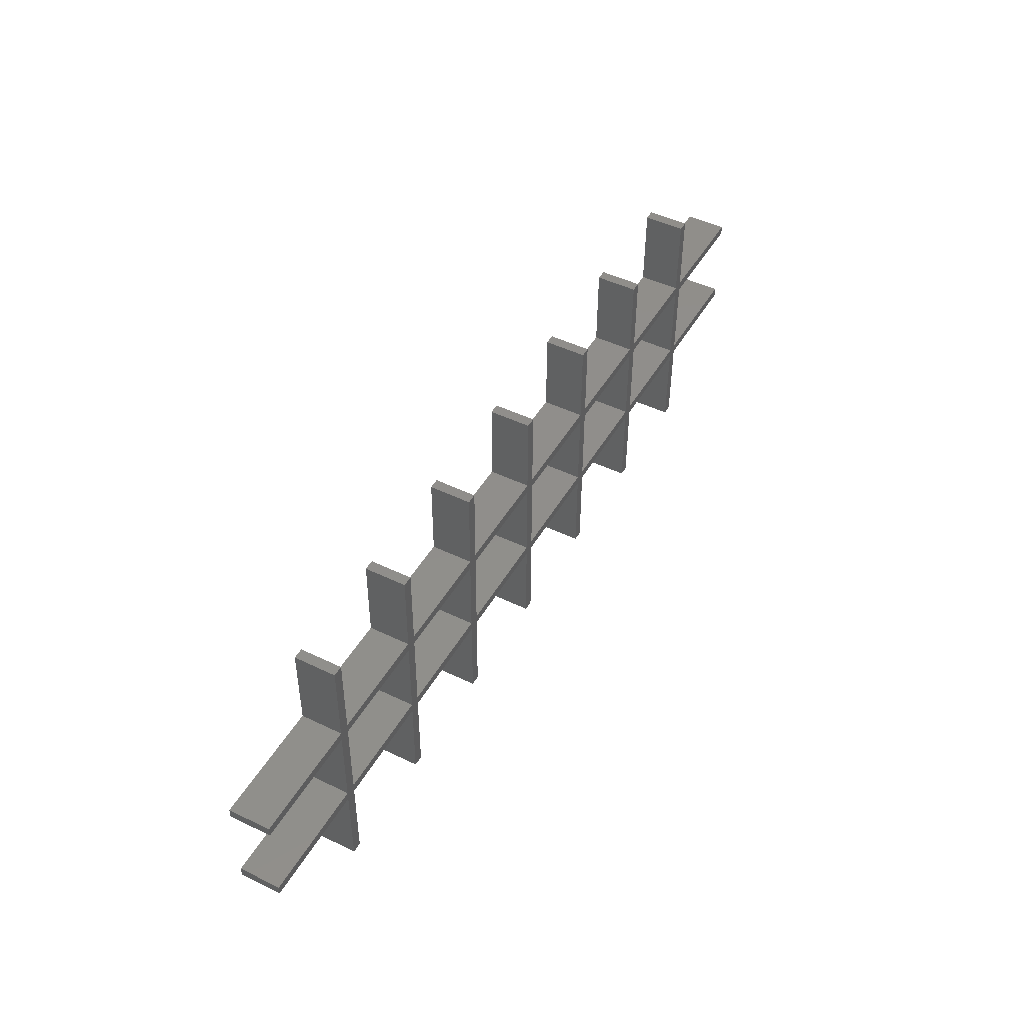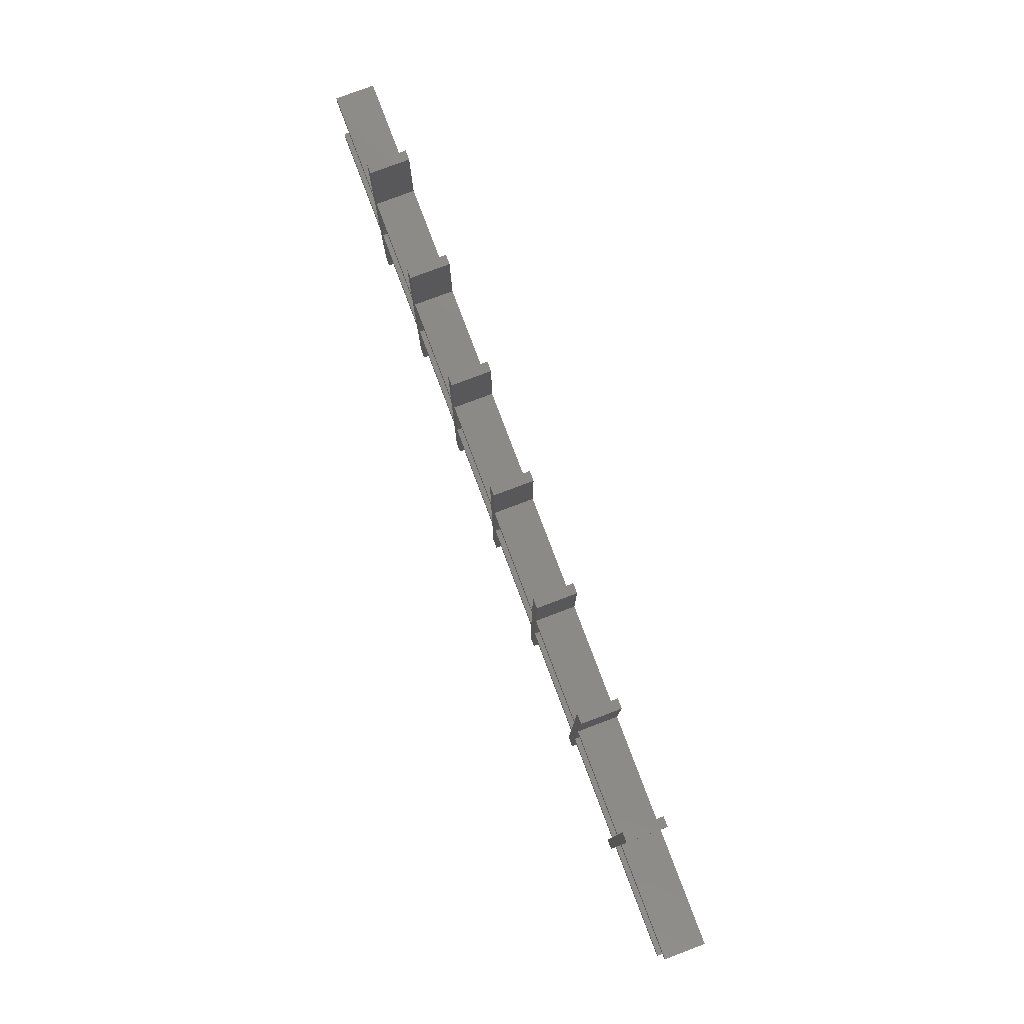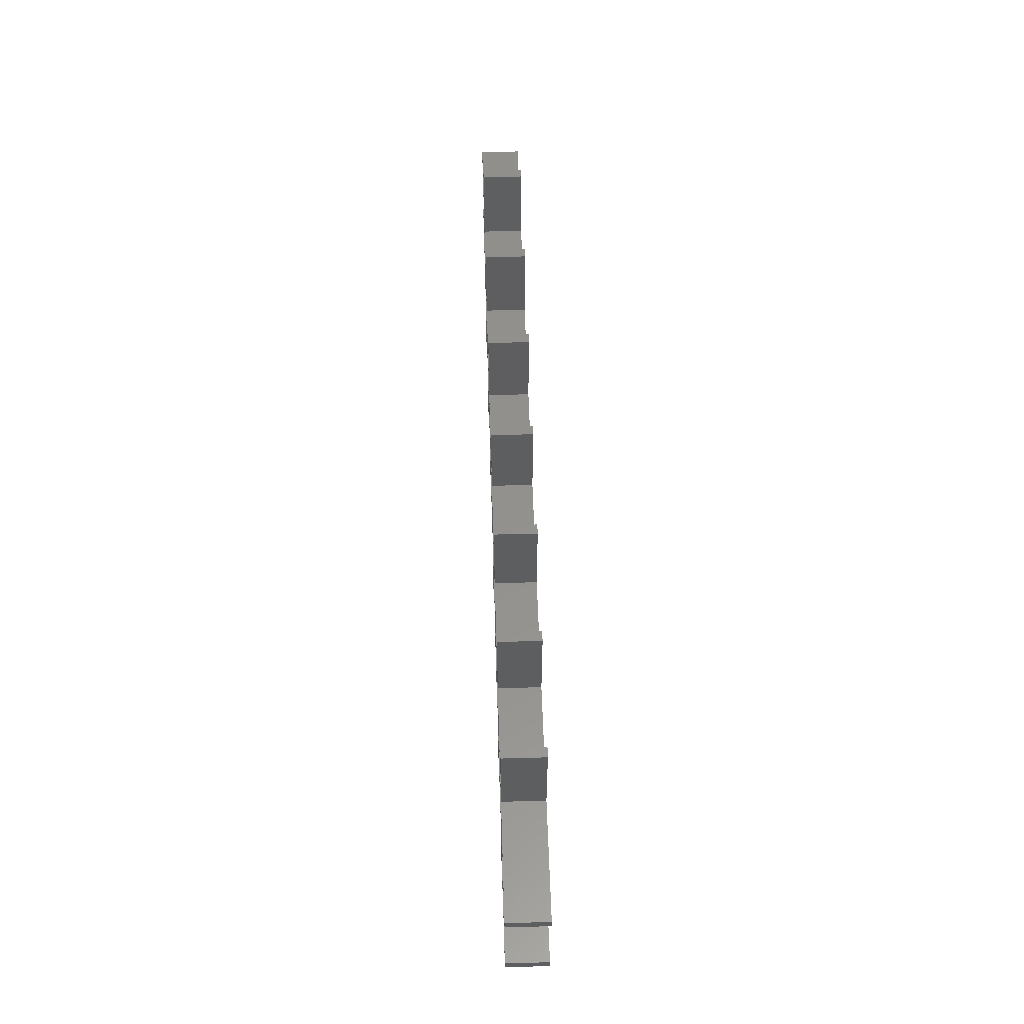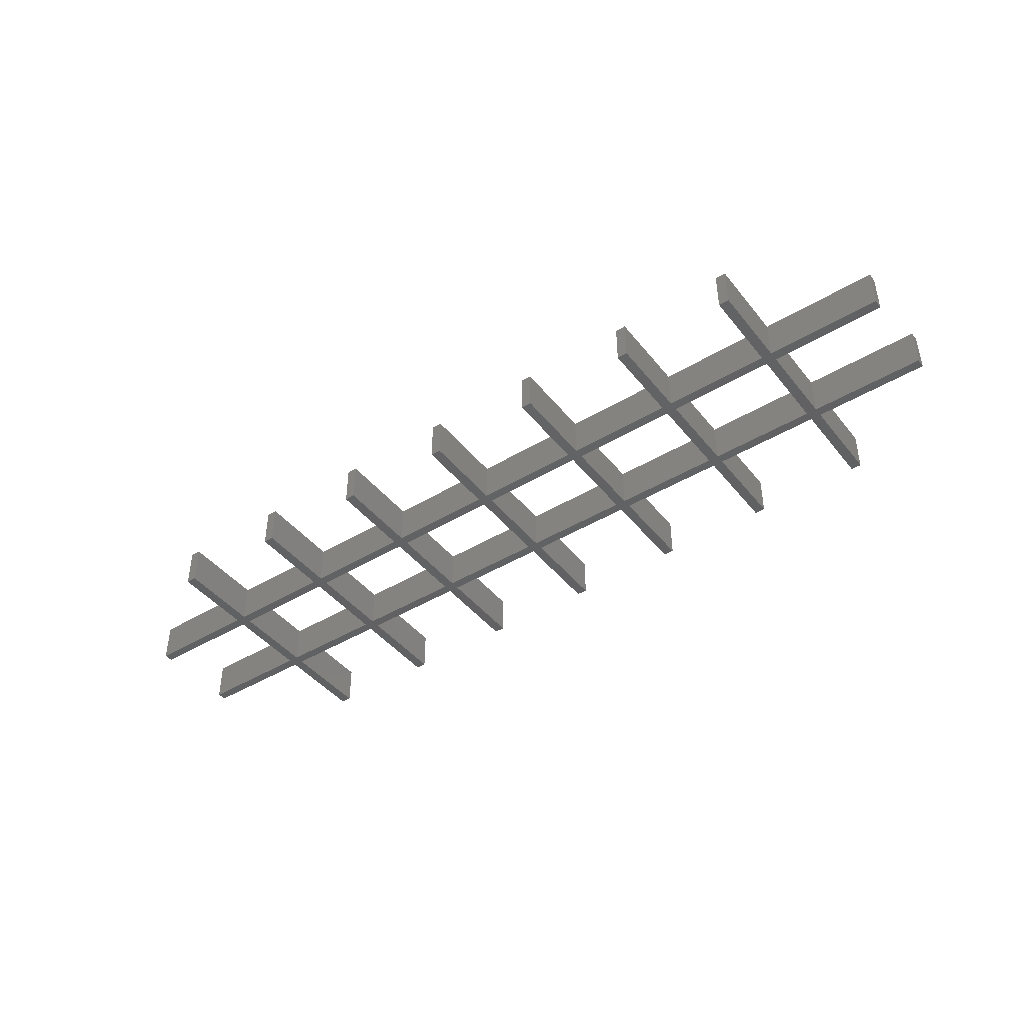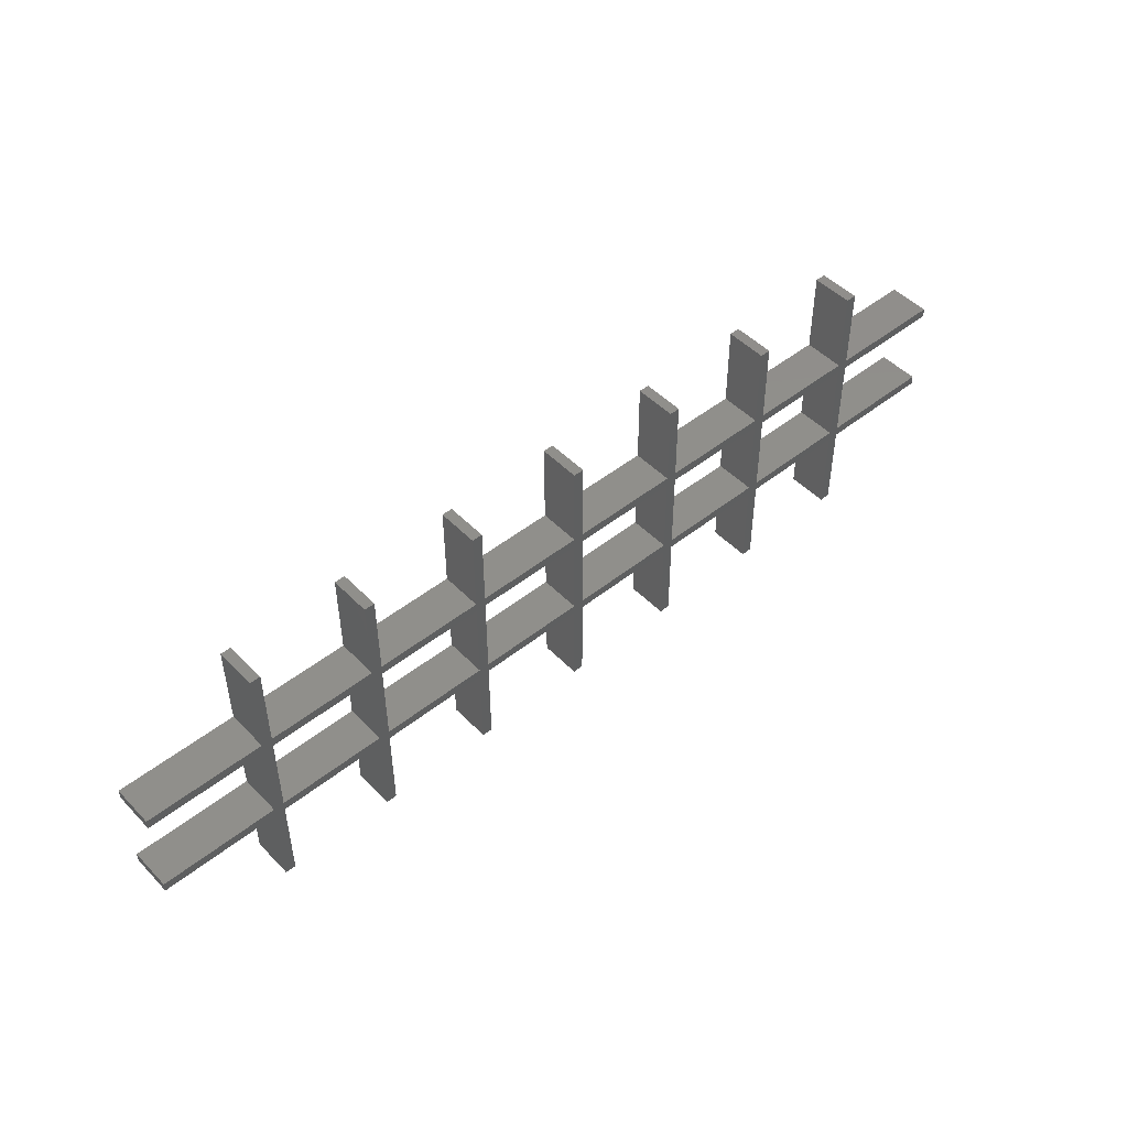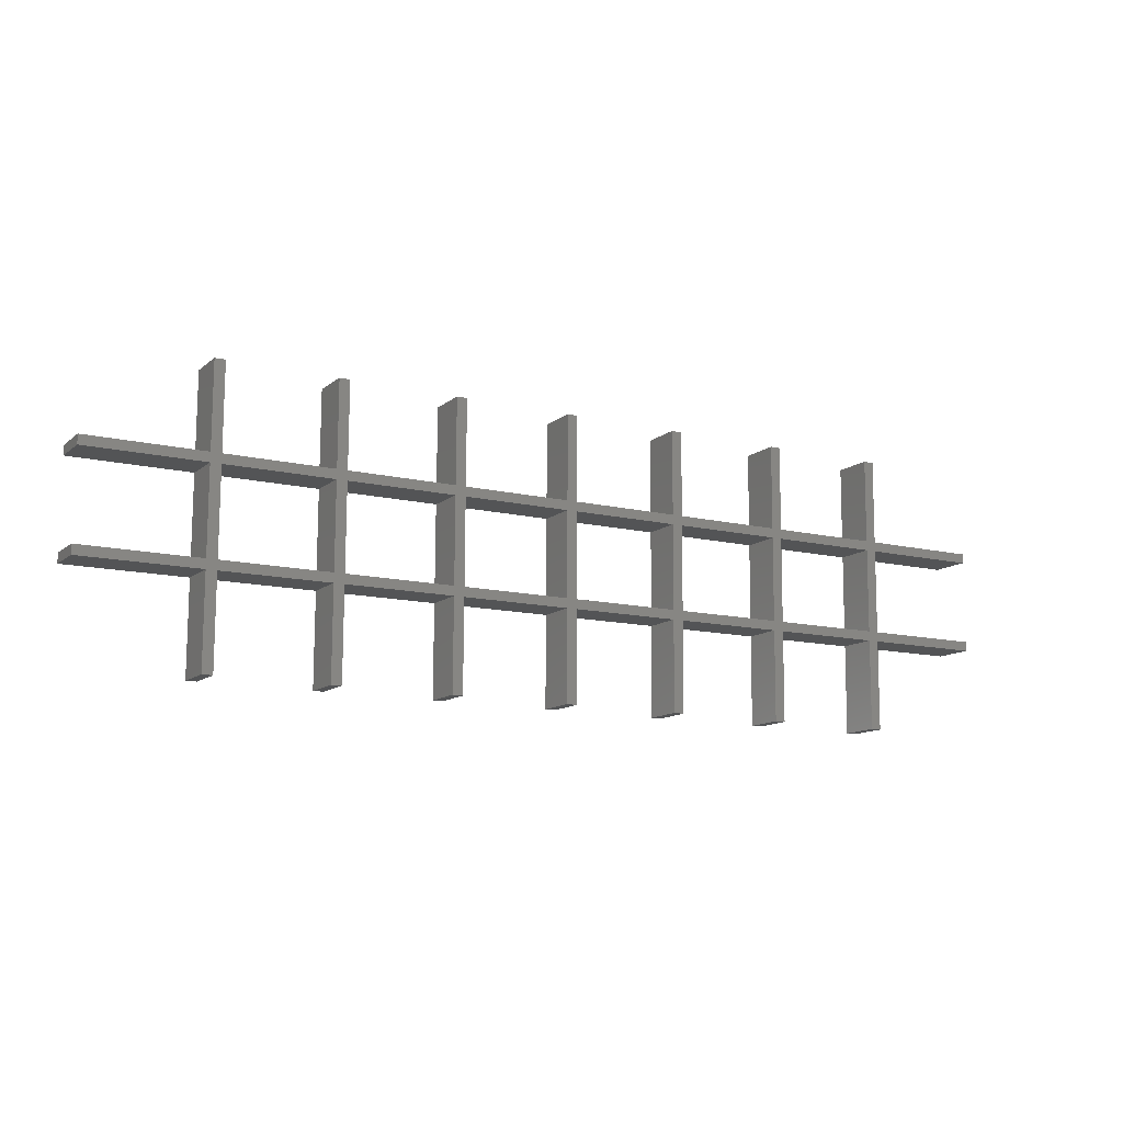
<metadata>
{"format":"stl","ext":"stl","renderer":"f3d","projection":"perspective","resolution":1024,"background":"white","views":[{"elev":47.2,"azim":118.7,"up":"+Y"},{"elev":78.7,"azim":69.4,"up":"+Y"},{"elev":55.3,"azim":88.3,"up":"+Y"},{"elev":-43.4,"azim":-144.2,"up":"+Z"},{"elev":48.2,"azim":-41.5,"up":"+Y"},{"elev":-11.9,"azim":150.9,"up":"+Y"}]}
</metadata>
<code>
# stl→obj: 184 verts, 388 faces
v 42.49 -101.7 -26.5
v 44.33 -116.1 -26.5
v 42.56 -116.1 -26.5
v 44.33 -117.7 -26.5
v 42.57 -117.7 -26.5
v 44.4 -133.1 -26.5
v 42.64 -133.1 -26.5
v 24.26 -101.8 -26.5
v 24.25 -100.2 -26.5
v 42.49 -100.1 -26.5
v 44.26 -101.7 -26.5
v 44.25 -100.1 -26.5
v 63.99 -101.6 -26.5
v 63.99 -100 -26.5
v 24.33 -116.2 -26.5
v 22.49 -101.8 -26.5
v 22.49 -100.2 -26.5
v 22.42 -85.8 -26.5
v 24.19 -85.79 -26.5
v 24.33 -117.8 -26.5
v 22.56 -116.2 -26.5
v 22.57 -117.8 -26.5
v 4.326 -116.3 -26.5
v 4.333 -117.9 -26.5
v 2.558 -116.3 -26.5
v 2.565 -117.9 -26.5
v -15.67 -116.4 -26.5
v -15.67 -118 -26.5
v -17.44 -116.4 -26.5
v -17.43 -118 -26.5
v -35.67 -116.5 -26.5
v -35.67 -118.1 -26.5
v -37.44 -116.5 -26.5
v -37.43 -118.1 -26.5
v -55.67 -116.5 -26.5
v -55.67 -118.2 -26.5
v -57.44 -116.6 -26.5
v -57.43 -118.2 -26.5
v -75.67 -116.6 -26.5
v -75.67 -118.2 -26.5
v -77.44 -116.6 -26.5
v -77.43 -118.3 -26.5
v -97.17 -116.7 -26.5
v -97.17 -118.3 -26.5
v 4.253 -100.3 -26.5
v 4.261 -101.9 -26.5
v 2.486 -100.3 -26.5
v 2.493 -101.9 -26.5
v -15.75 -100.4 -26.5
v -15.74 -102 -26.5
v -17.51 -100.4 -26.5
v -17.51 -102 -26.5
v -35.75 -100.5 -26.5
v -35.74 -102.1 -26.5
v -37.51 -100.5 -26.5
v -37.51 -102.1 -26.5
v -55.75 -100.5 -26.5
v -55.74 -102.2 -26.5
v -57.51 -100.6 -26.5
v -57.51 -102.2 -26.5
v -75.75 -100.6 -26.5
v -75.74 -102.2 -26.5
v -77.51 -100.6 -26.5
v -77.51 -102.3 -26.5
v -97.25 -100.7 -26.5
v -97.24 -102.3 -26.5
v 22.64 -133.2 -26.5
v 24.4 -133.2 -26.5
v 4.403 -133.3 -26.5
v 2.635 -133.3 -26.5
v -15.6 -133.4 -26.5
v -17.36 -133.4 -26.5
v -35.6 -133.5 -26.5
v -37.36 -133.5 -26.5
v -55.6 -133.5 -26.5
v -57.36 -133.6 -26.5
v -75.6 -133.6 -26.5
v -77.36 -133.6 -26.5
v -77.58 -86.26 -26.5
v -75.81 -86.25 -26.5
v -57.58 -86.16 -26.5
v -55.81 -86.16 -26.5
v -37.58 -86.07 -26.5
v -35.81 -86.06 -26.5
v -17.58 -85.98 -26.5
v -15.81 -85.97 -26.5
v 2.42 -85.89 -26.5
v 4.188 -85.88 -26.5
v 42.42 -85.71 -26.5
v 44.19 -85.7 -26.5
v 64.06 -116 -26.5
v 64.07 -117.6 -26.5
v -75.74 -102.2 -19.5
v -57.51 -102.2 -19.5
v -57.44 -116.6 -19.5
v -55.74 -102.2 -19.5
v -37.51 -102.1 -19.5
v -37.44 -116.5 -19.5
v -35.74 -102.1 -19.5
v -17.51 -102 -19.5
v -17.44 -116.4 -19.5
v -15.74 -102 -19.5
v 2.493 -101.9 -19.5
v 2.558 -116.3 -19.5
v 4.261 -101.9 -19.5
v 22.49 -101.8 -19.5
v 22.56 -116.2 -19.5
v 24.26 -101.8 -19.5
v 42.49 -101.7 -19.5
v 42.56 -116.1 -19.5
v -55.81 -86.16 -19.5
v -57.58 -86.16 -19.5
v -57.51 -100.6 -19.5
v -75.75 -100.6 -19.5
v -75.81 -86.25 -19.5
v -77.58 -86.26 -19.5
v -77.51 -100.6 -19.5
v -97.25 -100.7 -19.5
v -97.24 -102.3 -19.5
v -77.51 -102.3 -19.5
v -77.44 -116.6 -19.5
v -97.17 -116.7 -19.5
v -97.17 -118.3 -19.5
v -77.43 -118.3 -19.5
v -77.36 -133.6 -19.5
v -75.6 -133.6 -19.5
v -75.67 -118.2 -19.5
v -57.43 -118.2 -19.5
v -57.36 -133.6 -19.5
v -55.6 -133.5 -19.5
v -55.67 -118.2 -19.5
v -37.43 -118.1 -19.5
v -37.36 -133.5 -19.5
v -35.6 -133.5 -19.5
v -35.67 -118.1 -19.5
v -17.43 -118 -19.5
v -17.36 -133.4 -19.5
v -15.6 -133.4 -19.5
v -15.67 -118 -19.5
v 2.565 -117.9 -19.5
v 2.635 -133.3 -19.5
v 4.403 -133.3 -19.5
v 4.333 -117.9 -19.5
v 22.57 -117.8 -19.5
v 22.64 -133.2 -19.5
v 24.4 -133.2 -19.5
v 24.33 -117.8 -19.5
v 24.33 -116.2 -19.5
v 22.49 -100.2 -19.5
v 24.25 -100.2 -19.5
v 22.42 -85.8 -19.5
v 24.19 -85.79 -19.5
v 42.57 -117.7 -19.5
v 44.33 -117.7 -19.5
v 44.33 -116.1 -19.5
v 64.07 -117.6 -19.5
v 64.06 -116 -19.5
v 42.64 -133.1 -19.5
v 44.4 -133.1 -19.5
v 44.26 -101.7 -19.5
v 42.49 -100.1 -19.5
v 44.25 -100.1 -19.5
v 42.42 -85.71 -19.5
v 44.19 -85.7 -19.5
v 63.99 -101.6 -19.5
v 63.99 -100 -19.5
v 4.253 -100.3 -19.5
v 2.486 -100.3 -19.5
v -15.75 -100.4 -19.5
v -17.51 -100.4 -19.5
v -35.75 -100.5 -19.5
v -37.51 -100.5 -19.5
v -55.75 -100.5 -19.5
v 4.188 -85.88 -19.5
v 2.42 -85.89 -19.5
v -15.81 -85.97 -19.5
v -17.58 -85.98 -19.5
v -35.81 -86.06 -19.5
v -37.58 -86.07 -19.5
v -75.67 -116.6 -19.5
v -55.67 -116.5 -19.5
v -35.67 -116.5 -19.5
v -15.67 -116.4 -19.5
v 4.326 -116.3 -19.5
f 1 2 3
f 3 2 4
f 3 4 5
f 5 4 6
f 5 6 7
f 8 9 1
f 1 9 10
f 1 10 11
f 11 10 12
f 11 12 13
f 13 12 14
f 15 16 8
f 8 16 17
f 8 17 9
f 9 17 18
f 9 18 19
f 3 5 15
f 15 5 20
f 15 20 21
f 21 20 22
f 21 22 23
f 23 22 24
f 23 24 25
f 25 24 26
f 25 26 27
f 27 26 28
f 27 28 29
f 29 28 30
f 29 30 31
f 31 30 32
f 31 32 33
f 33 32 34
f 33 34 35
f 35 34 36
f 35 36 37
f 37 36 38
f 37 38 39
f 39 38 40
f 39 40 41
f 41 40 42
f 41 42 43
f 43 42 44
f 21 16 15
f 17 16 45
f 45 16 46
f 45 46 47
f 47 46 48
f 47 48 49
f 49 48 50
f 49 50 51
f 51 50 52
f 51 52 53
f 53 52 54
f 53 54 55
f 55 54 56
f 55 56 57
f 57 56 58
f 57 58 59
f 59 58 60
f 59 60 61
f 61 60 62
f 61 62 63
f 63 62 64
f 63 64 65
f 65 64 66
f 46 23 48
f 48 23 25
f 50 27 52
f 52 27 29
f 54 31 56
f 56 31 33
f 58 35 60
f 60 35 37
f 62 39 64
f 64 39 41
f 67 22 68
f 68 22 20
f 24 69 26
f 26 69 70
f 28 71 30
f 30 71 72
f 32 73 34
f 34 73 74
f 36 75 38
f 38 75 76
f 40 77 42
f 42 77 78
f 63 79 61
f 61 79 80
f 59 81 57
f 57 81 82
f 55 83 53
f 53 83 84
f 51 85 49
f 49 85 86
f 47 87 45
f 45 87 88
f 10 89 12
f 12 89 90
f 11 2 1
f 91 92 2
f 2 92 4
f 62 60 93
f 93 60 94
f 60 37 94
f 94 37 95
f 58 56 96
f 96 56 97
f 56 33 97
f 97 33 98
f 54 52 99
f 99 52 100
f 52 29 100
f 100 29 101
f 50 48 102
f 102 48 103
f 48 25 103
f 103 25 104
f 46 16 105
f 105 16 106
f 16 21 106
f 106 21 107
f 8 1 108
f 108 1 109
f 1 3 109
f 109 3 110
f 82 81 111
f 111 81 112
f 81 59 112
f 112 59 113
f 59 61 113
f 113 61 114
f 61 80 114
f 114 80 115
f 80 79 115
f 115 79 116
f 79 63 116
f 116 63 117
f 63 65 117
f 117 65 118
f 65 66 118
f 118 66 119
f 66 64 119
f 119 64 120
f 64 41 120
f 120 41 121
f 41 43 121
f 121 43 122
f 43 44 122
f 122 44 123
f 44 42 123
f 123 42 124
f 42 78 124
f 124 78 125
f 78 77 125
f 125 77 126
f 77 40 126
f 126 40 127
f 40 38 127
f 127 38 128
f 38 76 128
f 128 76 129
f 76 75 129
f 129 75 130
f 75 36 130
f 130 36 131
f 36 34 131
f 131 34 132
f 34 74 132
f 132 74 133
f 74 73 133
f 133 73 134
f 73 32 134
f 134 32 135
f 32 30 135
f 135 30 136
f 30 72 136
f 136 72 137
f 72 71 137
f 137 71 138
f 71 28 138
f 138 28 139
f 28 26 139
f 139 26 140
f 26 70 140
f 140 70 141
f 70 69 141
f 141 69 142
f 69 24 142
f 142 24 143
f 24 22 143
f 143 22 144
f 22 67 144
f 144 67 145
f 145 146 144
f 144 146 147
f 144 147 107
f 107 147 148
f 107 148 106
f 106 148 108
f 106 108 149
f 149 108 150
f 149 150 151
f 151 150 152
f 147 153 148
f 148 153 110
f 110 153 154
f 110 154 155
f 155 154 156
f 155 156 157
f 158 159 153
f 153 159 154
f 110 155 109
f 109 155 160
f 109 160 161
f 161 160 162
f 161 162 163
f 163 162 164
f 160 165 162
f 162 165 166
f 161 150 109
f 109 150 108
f 149 167 106
f 106 167 105
f 105 167 168
f 105 168 103
f 103 168 169
f 103 169 102
f 102 169 170
f 102 170 100
f 100 170 171
f 100 171 99
f 99 171 172
f 99 172 97
f 97 172 173
f 97 173 96
f 96 173 113
f 96 113 94
f 94 113 114
f 94 114 93
f 93 114 117
f 93 117 120
f 120 117 118
f 120 118 119
f 174 175 167
f 167 175 168
f 176 177 169
f 169 177 170
f 178 179 171
f 171 179 172
f 111 112 173
f 173 112 113
f 115 116 114
f 114 116 117
f 93 120 180
f 180 120 121
f 180 121 127
f 127 121 124
f 127 124 126
f 126 124 125
f 121 122 124
f 124 122 123
f 127 128 180
f 180 128 95
f 95 128 131
f 95 131 181
f 181 131 132
f 181 132 98
f 98 132 135
f 98 135 182
f 182 135 136
f 182 136 101
f 101 136 139
f 101 139 183
f 183 139 140
f 183 140 104
f 104 140 143
f 104 143 184
f 184 143 144
f 184 144 107
f 129 130 128
f 128 130 131
f 133 134 132
f 132 134 135
f 137 138 136
f 136 138 139
f 141 142 140
f 140 142 143
f 104 184 103
f 103 184 105
f 101 183 100
f 100 183 102
f 98 182 97
f 97 182 99
f 95 181 94
f 94 181 96
f 37 39 95
f 95 39 180
f 39 62 180
f 180 62 93
f 33 35 98
f 98 35 181
f 35 58 181
f 181 58 96
f 29 31 101
f 101 31 182
f 31 54 182
f 182 54 99
f 25 27 104
f 104 27 183
f 27 50 183
f 183 50 102
f 21 23 107
f 107 23 184
f 23 46 184
f 184 46 105
f 3 15 110
f 110 15 148
f 15 8 148
f 148 8 108
f 67 68 145
f 145 68 146
f 68 20 146
f 146 20 147
f 20 5 147
f 147 5 153
f 5 7 153
f 153 7 158
f 7 6 158
f 158 6 159
f 6 4 159
f 159 4 154
f 4 92 154
f 154 92 156
f 92 91 156
f 156 91 157
f 91 2 157
f 157 2 155
f 2 11 155
f 155 11 160
f 11 13 160
f 160 13 165
f 13 14 165
f 165 14 166
f 14 12 166
f 166 12 162
f 12 90 162
f 162 90 164
f 90 89 164
f 164 89 163
f 89 10 163
f 163 10 161
f 10 9 161
f 161 9 150
f 9 19 150
f 150 19 152
f 19 18 152
f 152 18 151
f 18 17 151
f 151 17 149
f 17 45 149
f 149 45 167
f 45 88 167
f 167 88 174
f 88 87 174
f 174 87 175
f 87 47 175
f 175 47 168
f 47 49 168
f 168 49 169
f 49 86 169
f 169 86 176
f 86 85 176
f 176 85 177
f 85 51 177
f 177 51 170
f 51 53 170
f 170 53 171
f 53 84 171
f 171 84 178
f 84 83 178
f 178 83 179
f 83 55 179
f 179 55 172
f 55 57 172
f 172 57 173
f 57 82 173
f 173 82 111

</code>
